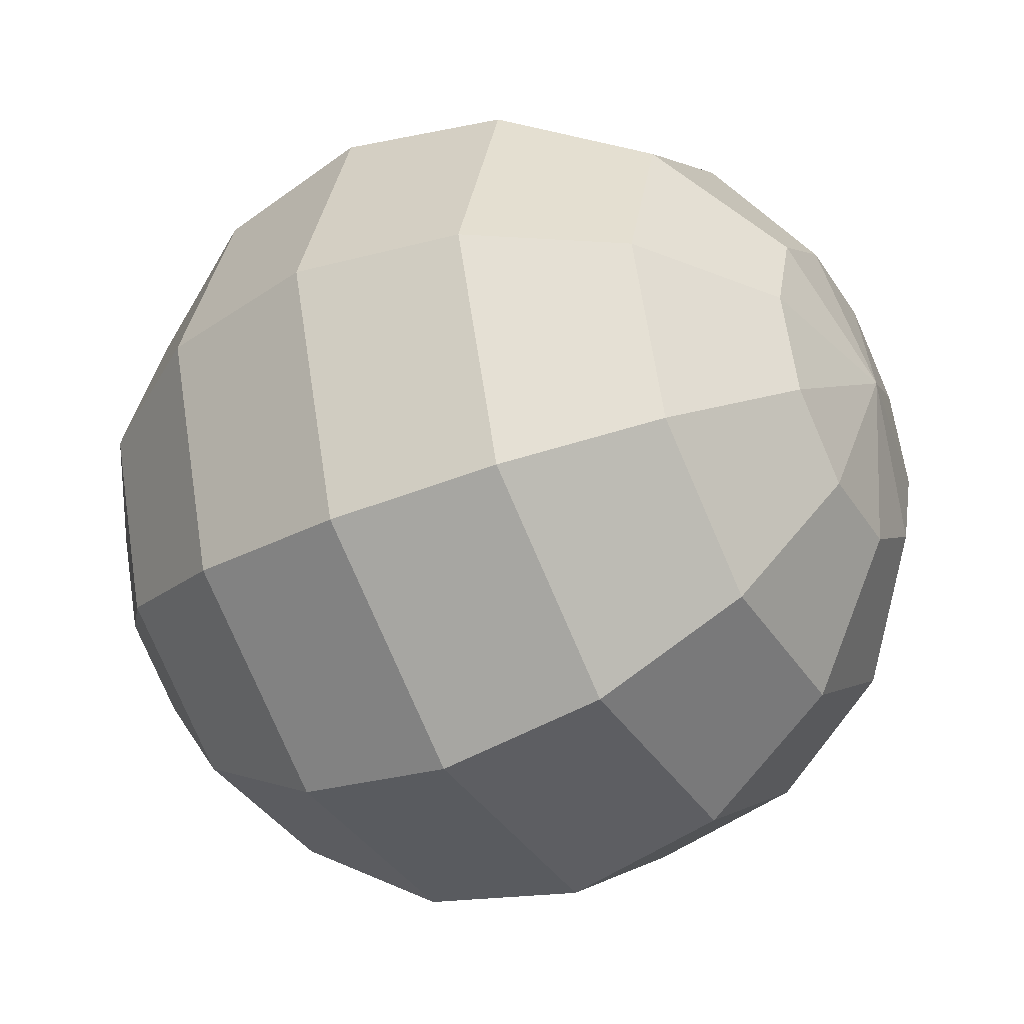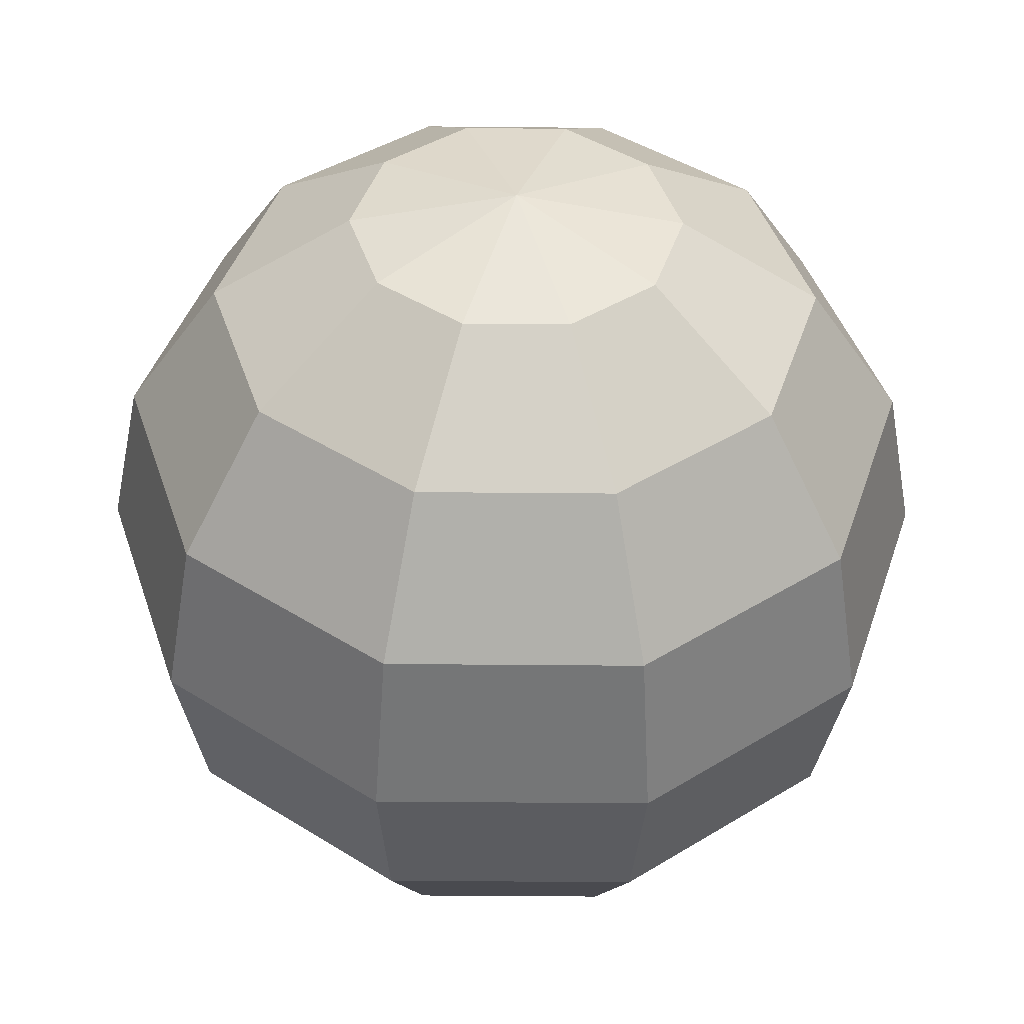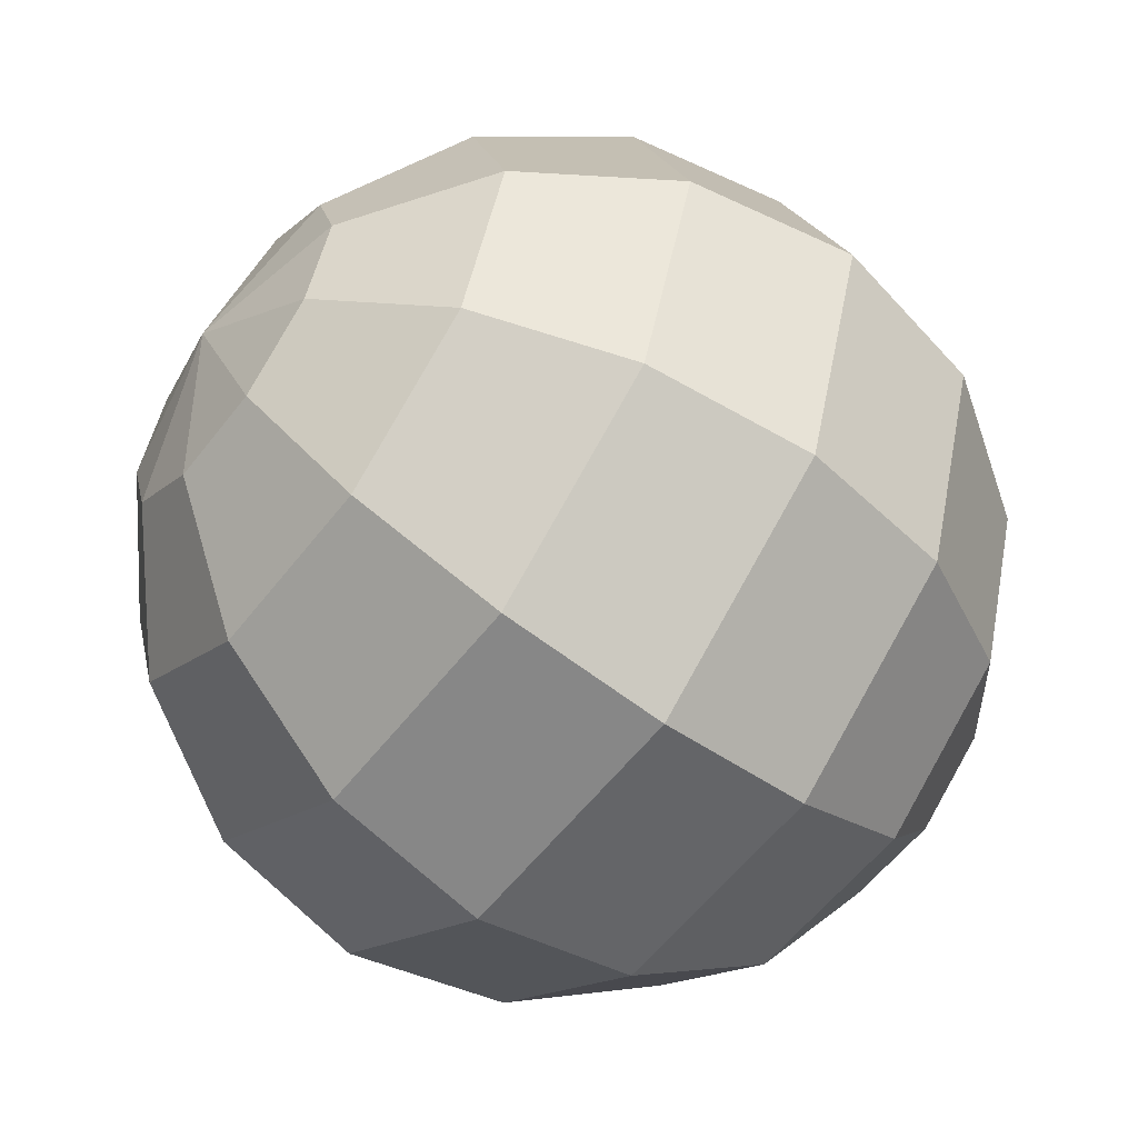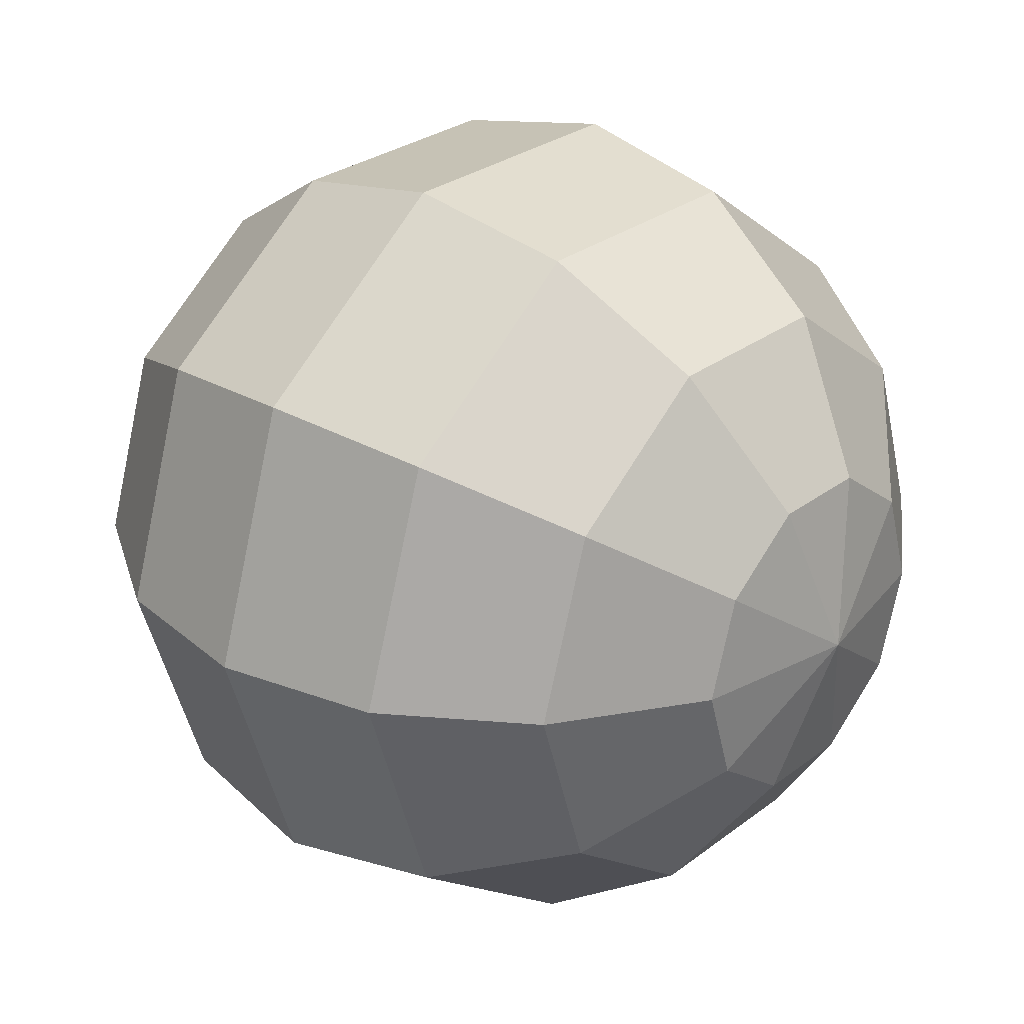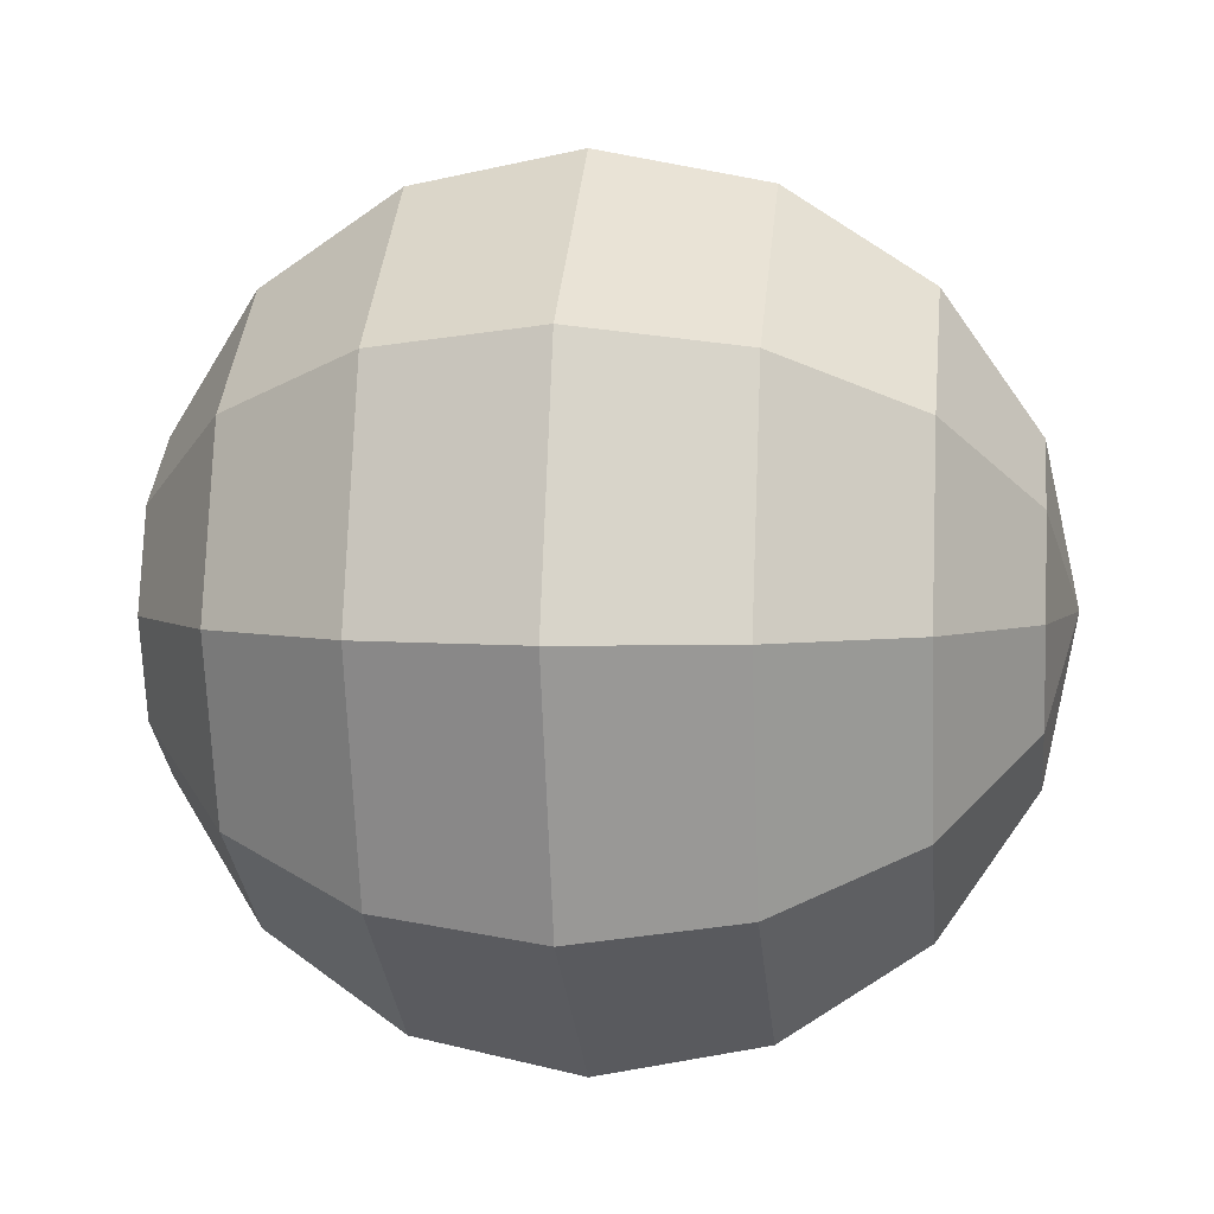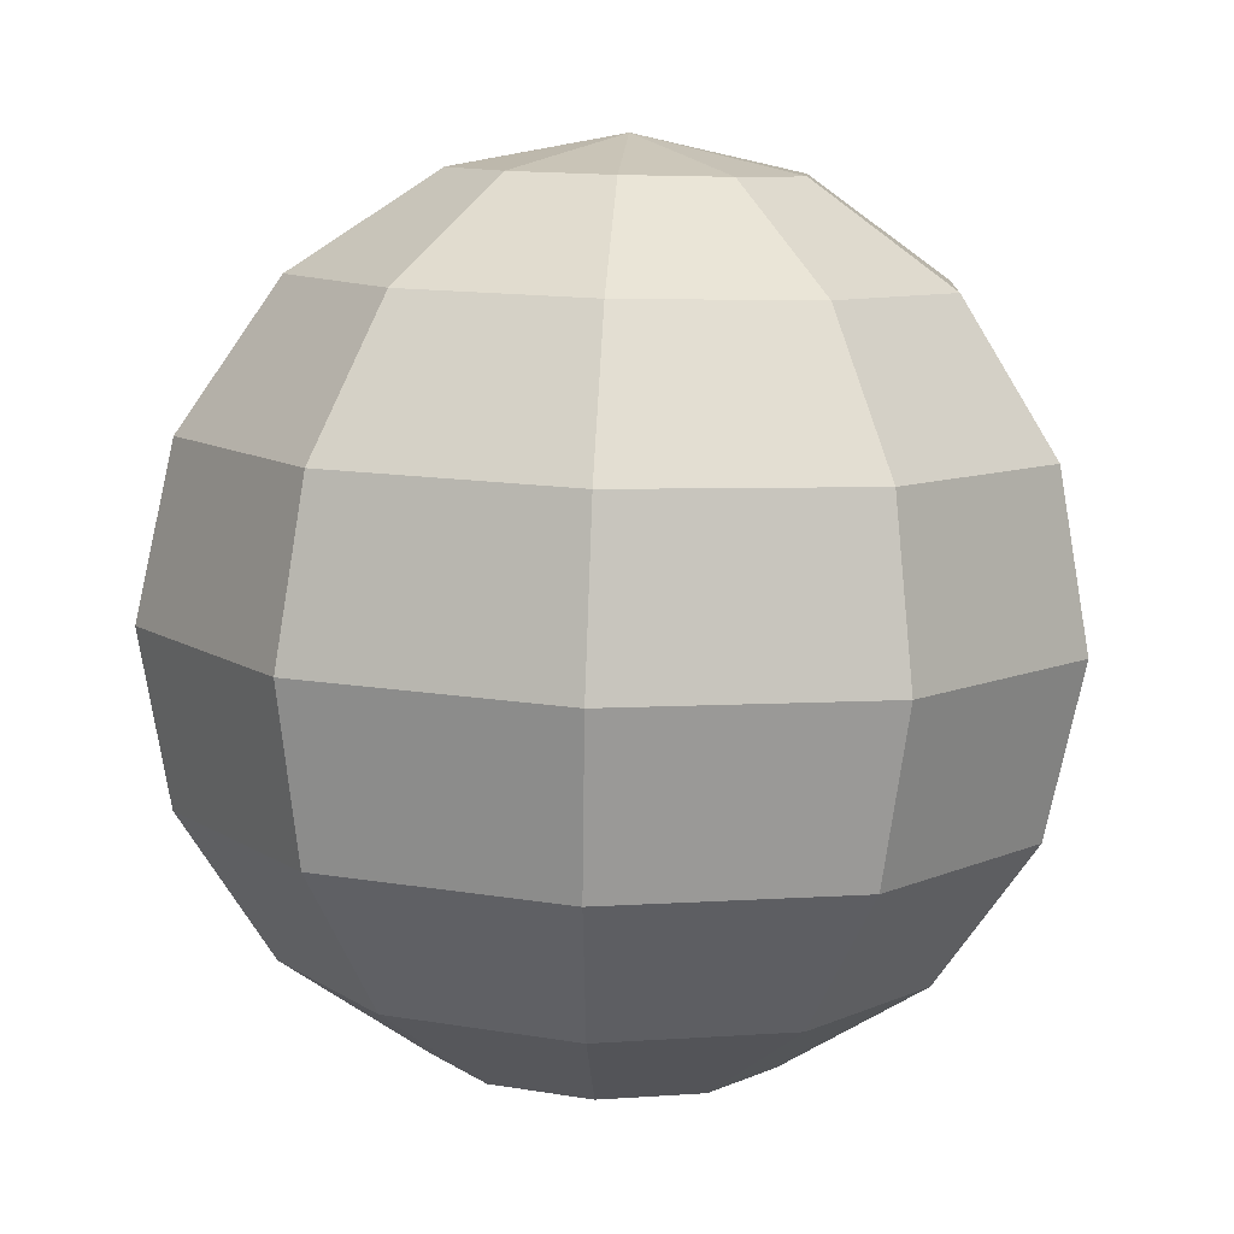
<metadata>
{"format":"obj","ext":"obj","renderer":"f3d","projection":"perspective","resolution":1024,"background":"white","views":[{"elev":-38.8,"azim":-37.1,"up":"+Z"},{"elev":-46.0,"azim":-157.1,"up":"+Z"},{"elev":-57.5,"azim":-103.8,"up":"+Z"},{"elev":28.0,"azim":154.5,"up":"+Z"},{"elev":4.1,"azim":120.6,"up":"+Z"},{"elev":32.9,"azim":93.6,"up":"+Y"}]}
</metadata>
<code>
v -52.53 108.1 -1.683
v -53.84 107.5 -2.724
v -55.47 106.8 -2.724
v -56.78 106.2 -1.683
v -57.28 106 0
v -56.78 106.2 1.683
v -55.47 106.8 2.724
v -53.84 107.5 2.724
v -52.53 108.1 1.683
v -52.03 108.3 0
v -51.38 110.3 -3.11
v -53.8 109.3 -5.033
v -56.8 108 -5.033
v -59.23 106.9 -3.11
v -60.15 106.5 0
v -59.23 106.9 3.11
v -56.8 108 5.033
v -53.8 109.3 5.033
v -51.38 110.3 3.11
v -50.45 110.7 0
v -51.14 113.1 -4.064
v -54.31 111.7 -6.575
v -58.23 110 -6.575
v -61.4 108.6 -4.064
v -62.61 108.1 0
v -61.4 108.6 4.064
v -58.23 110 6.575
v -54.31 111.7 6.575
v -51.14 113.1 4.064
v -49.93 113.6 0
v -51.86 115.9 -4.399
v -55.29 114.4 -7.117
v -59.53 112.6 -7.117
v -62.96 111.1 -4.399
v -64.27 110.5 0
v -62.96 111.1 4.399
v -59.53 112.6 7.117
v -55.29 114.4 7.117
v -51.86 115.9 4.399
v -50.55 116.5 0
v -53.42 118.3 -4.064
v -56.59 117 -6.575
v -60.51 115.3 -6.575
v -63.68 113.9 -4.064
v -64.89 113.4 0
v -63.68 113.9 4.064
v -60.51 115.3 6.575
v -56.59 117 6.575
v -53.42 118.3 4.064
v -52.21 118.9 0
v -55.6 120 -3.11
v -58.02 119 -5.033
v -61.02 117.7 -5.033
v -63.45 116.6 -3.11
v -64.37 116.2 0
v -63.45 116.6 3.11
v -61.02 117.7 5.033
v -58.02 119 5.033
v -55.6 120 3.11
v -54.67 120.4 0
v -58.04 120.8 -1.683
v -59.36 120.2 -2.724
v -60.98 119.5 -2.724
v -62.29 118.9 -1.683
v -62.79 118.7 0
v -62.29 118.9 1.683
v -60.98 119.5 2.724
v -59.36 120.2 2.724
v -58.04 120.8 1.683
v -57.54 121 0
v -54.43 106.6 0
v -60.4 120.3 0
f 1 2 12 11
f 2 3 13 12
f 3 4 14 13
f 4 5 15 14
f 5 6 16 15
f 6 7 17 16
f 7 8 18 17
f 8 9 19 18
f 9 10 20 19
f 10 1 11 20
f 11 12 22 21
f 12 13 23 22
f 13 14 24 23
f 14 15 25 24
f 15 16 26 25
f 16 17 27 26
f 17 18 28 27
f 18 19 29 28
f 19 20 30 29
f 20 11 21 30
f 21 22 32 31
f 22 23 33 32
f 23 24 34 33
f 24 25 35 34
f 25 26 36 35
f 26 27 37 36
f 27 28 38 37
f 28 29 39 38
f 29 30 40 39
f 30 21 31 40
f 31 32 42 41
f 32 33 43 42
f 33 34 44 43
f 34 35 45 44
f 35 36 46 45
f 36 37 47 46
f 37 38 48 47
f 38 39 49 48
f 39 40 50 49
f 40 31 41 50
f 41 42 52 51
f 42 43 53 52
f 43 44 54 53
f 44 45 55 54
f 45 46 56 55
f 46 47 57 56
f 47 48 58 57
f 48 49 59 58
f 49 50 60 59
f 50 41 51 60
f 51 52 62 61
f 52 53 63 62
f 53 54 64 63
f 54 55 65 64
f 55 56 66 65
f 56 57 67 66
f 57 58 68 67
f 58 59 69 68
f 59 60 70 69
f 60 51 61 70
f 2 1 71
f 3 2 71
f 4 3 71
f 5 4 71
f 6 5 71
f 7 6 71
f 8 7 71
f 9 8 71
f 10 9 71
f 1 10 71
f 61 62 72
f 62 63 72
f 63 64 72
f 64 65 72
f 65 66 72
f 66 67 72
f 67 68 72
f 68 69 72
f 69 70 72
f 70 61 72

</code>
